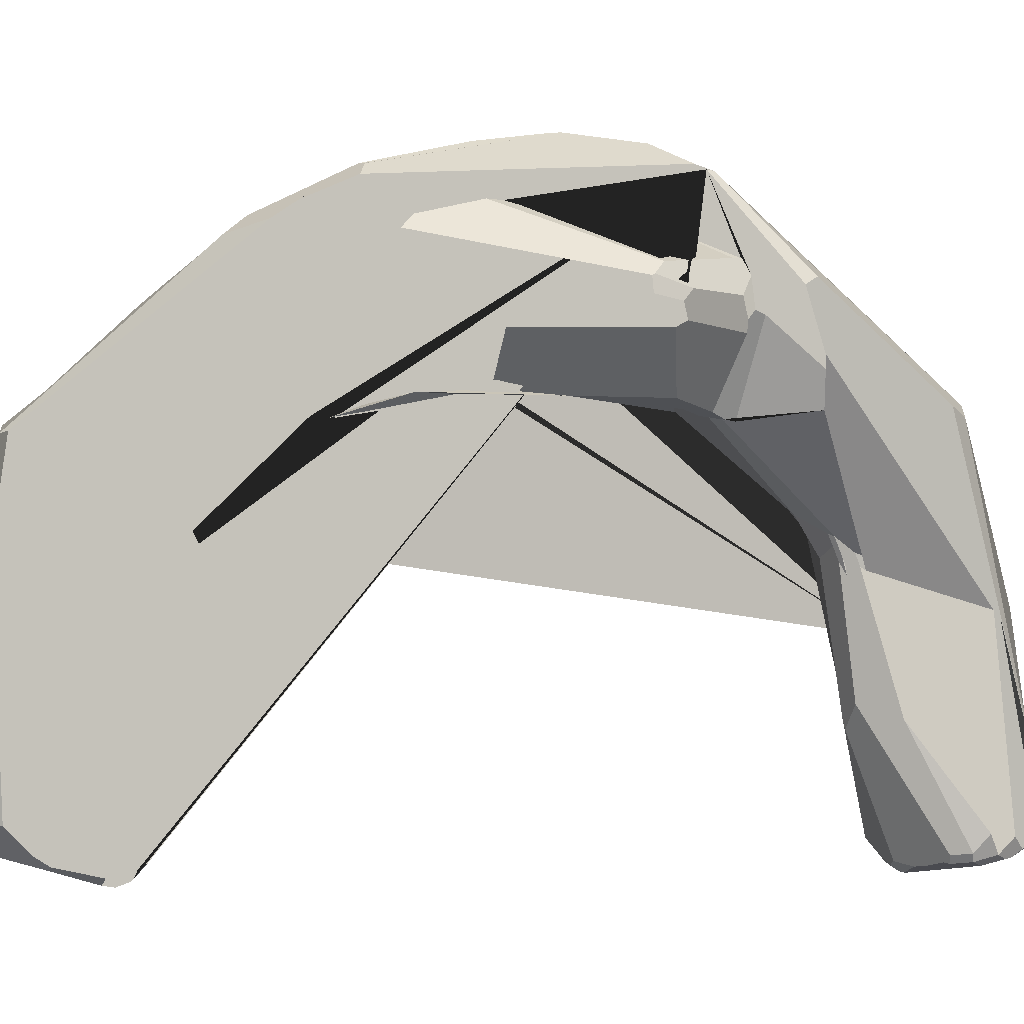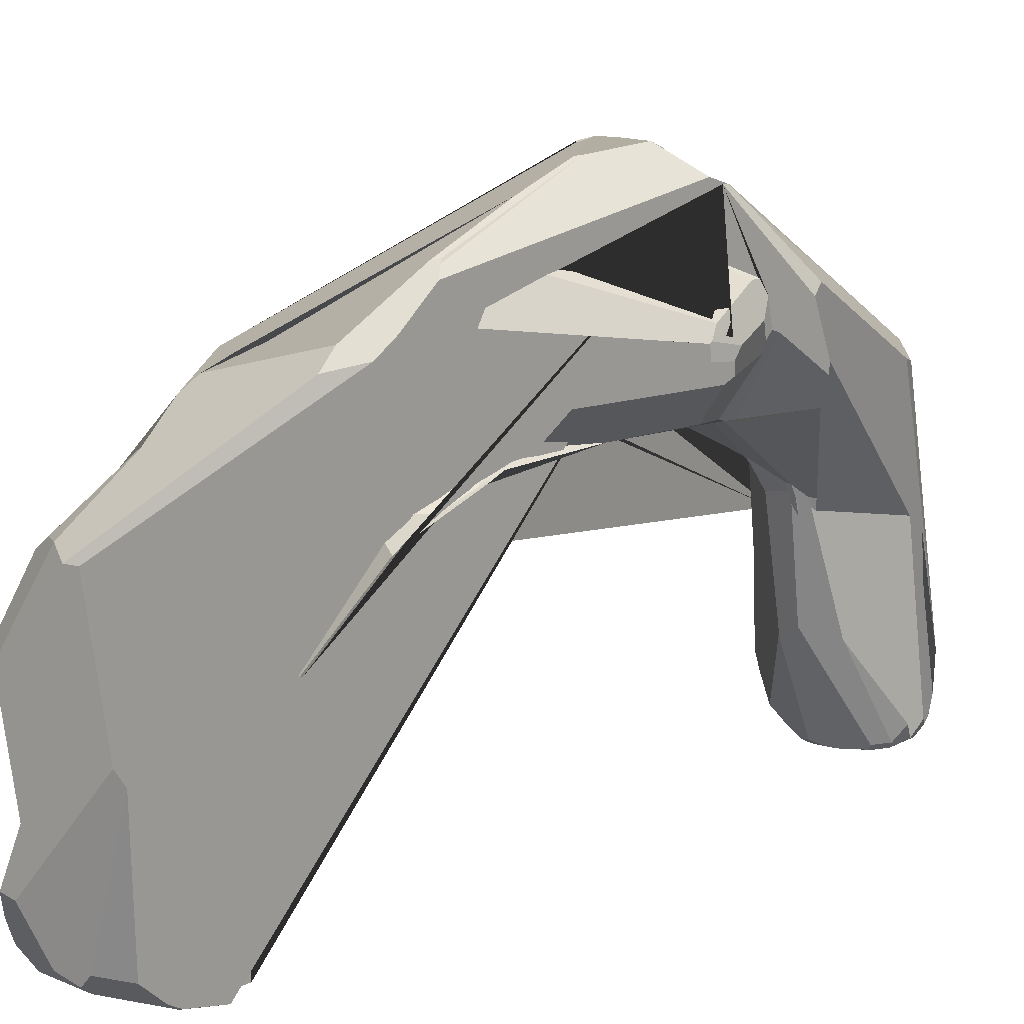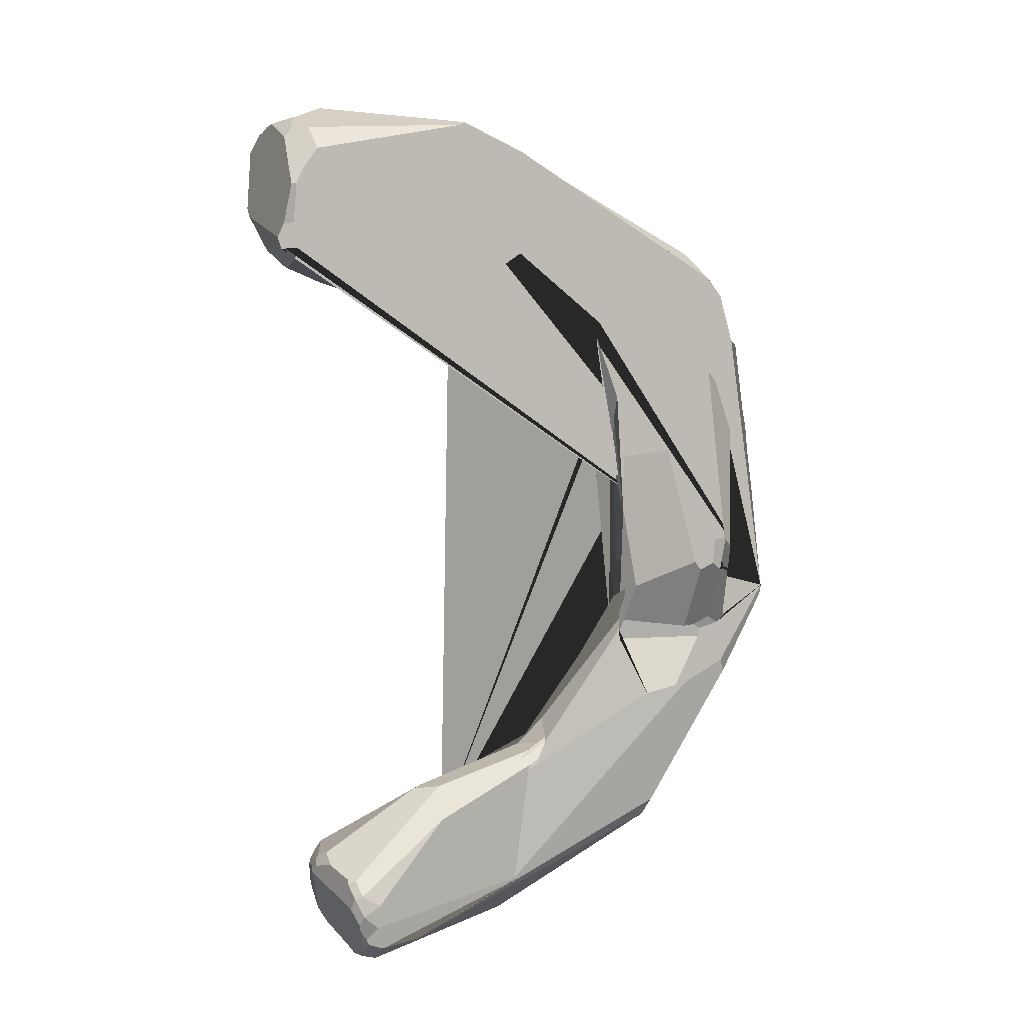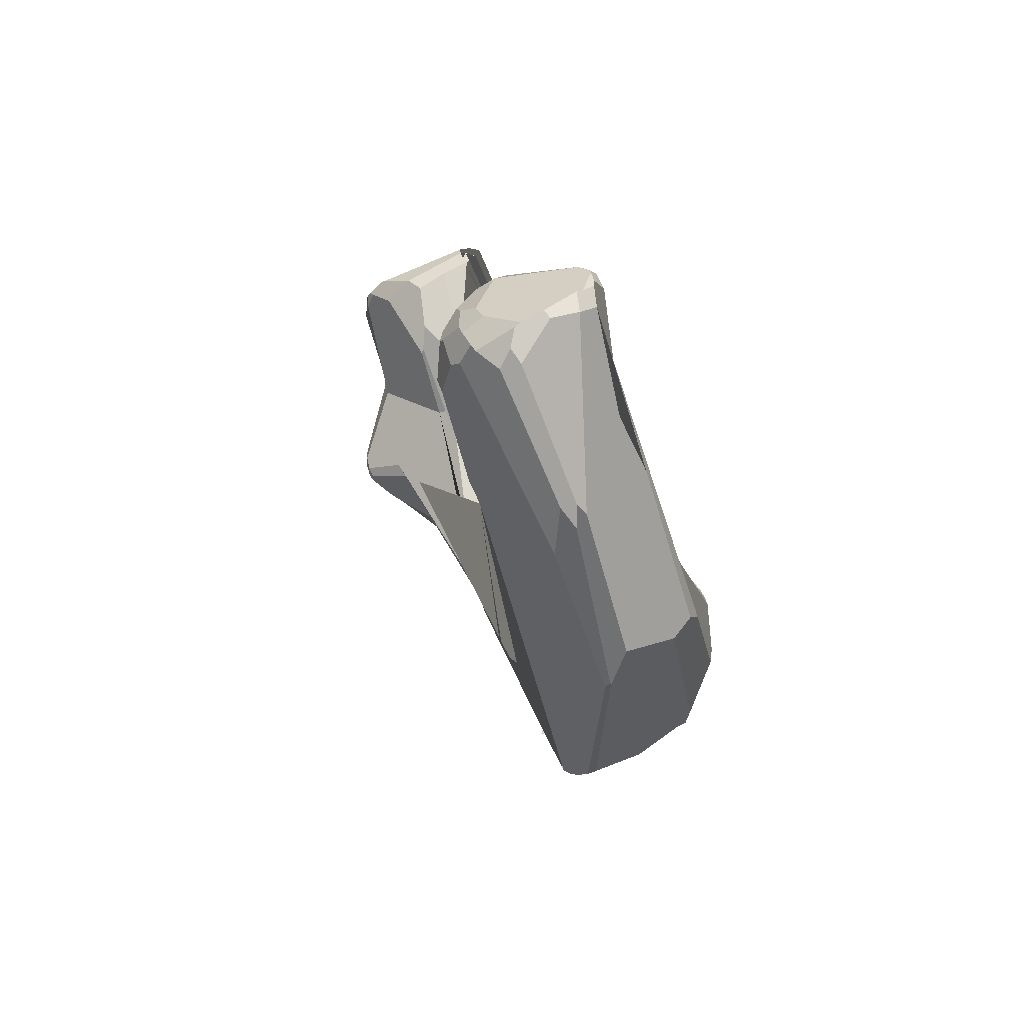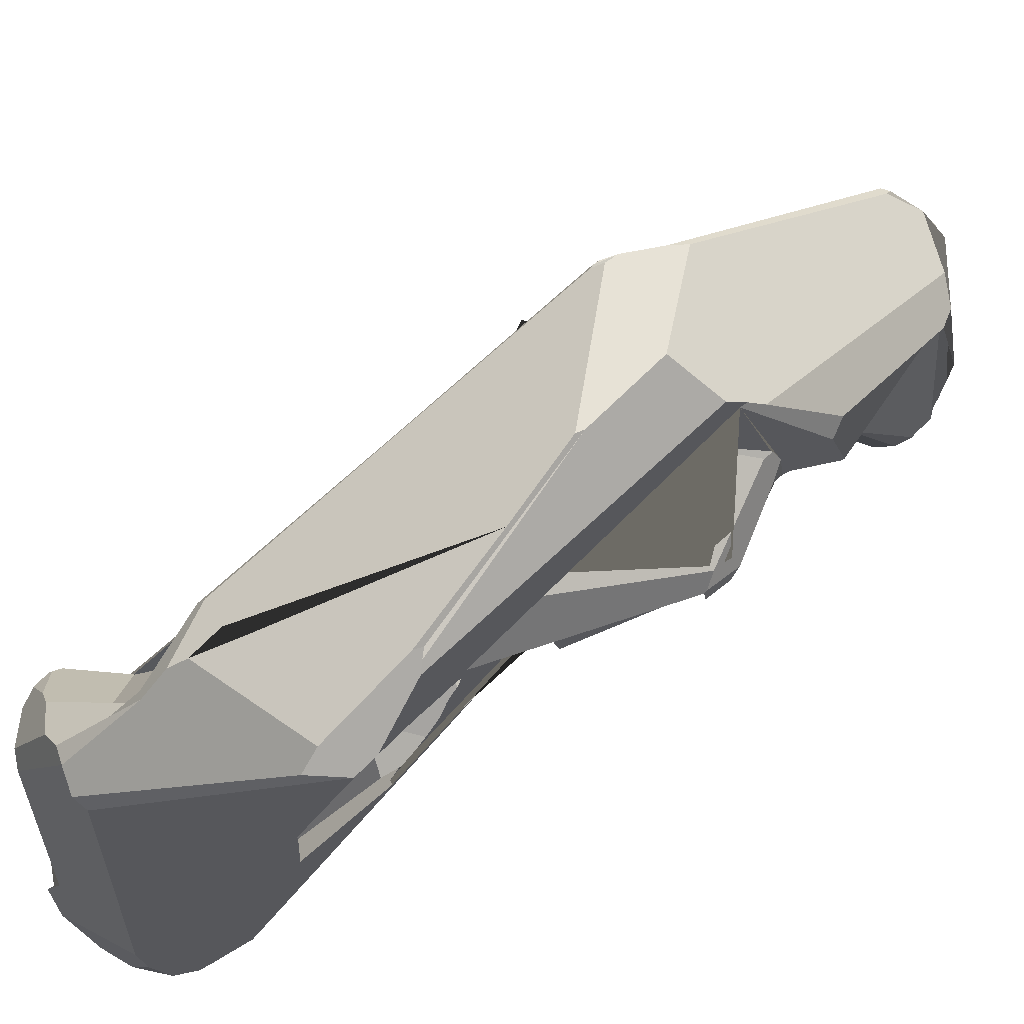
<metadata>
{"format":"obj","ext":"obj","renderer":"f3d","projection":"perspective","resolution":1024,"background":"white","views":[{"elev":-3.4,"azim":56.8,"up":"+Y"},{"elev":18.4,"azim":38.7,"up":"+Y"},{"elev":18.5,"azim":59.9,"up":"+Z"},{"elev":-77.9,"azim":15.5,"up":"+Z"},{"elev":71.1,"azim":42.1,"up":"+Y"}]}
</metadata>
<code>
o Cube
v 0.2205 2.545 1.913
v -2.351 1.841 2.985
v -1.673 -0.3381 3.098
v -0.3525 -0.3531 3.647
v -1.874 -0.07158 3.494
v -0.8294 -0.3252 3.902
v 0.6789 3.349 0.5043
v -0.647 4.78 -1.206
v 0.1143 3.222 -3.861
v 0.8043 3.005 -3.714
v 0.344 2.914 -4.038
v 0.3792 2.881 1.079
v 0.6657 2.779 -1.568
v -0.6039 -0.09001 -3.851
v 0.3353 2.886 0.9724
v 0.4757 1.856 -2.74
v 0.4758 1.951 -2.682
v -0.07409 -0.4903 -4.484
v -1.117 3.782 0.7629
v -1.162 3.557 1.188
v -1.196 3.57 1.197
v -0.5794 3.572 -2.109
v -1.019 3.746 0.7639
v -1.014 3.725 0.848
v -0.6269 0.09176 -4.201
v -0.4734 3.375 -1.743
v -0.128 -0.5594 -4.333
v -0.2744 -0.5596 -4.175
v 0.7885 -0.5324 -3.567
v 0.9182 -0.516 -3.692
v 0.9756 -0.5305 -3.901
v 0.2161 0.5308 -2.966
v 0.5409 1.72 -2.882
v 0.562 1.688 -2.925
v 0.4294 1.974 -2.654
v 0.4216 1.881 -2.71
v 0.4513 1.805 -2.758
v 0.4253 1.756 -2.767
v 0.468 1.646 -2.811
v 0.5993 3.049 -0.9736
v 0.6804 2.903 -0.9895
v 0.4574 2.925 -0.3291
v 0.7611 2.916 -0.9467
v -0.6252 0.9679 -4.049
v 0.4863 -0.3379 -4.673
v 0.08682 -0.1853 -4.756
v -0.2452 -0.2847 -4.577
v 0.9421 -0.4965 -4.191
v 0.8188 -0.4646 -4.407
v 0.7444 -0.3073 -4.569
v 0.2182 1.524 -4.645
v 0.1312 1.292 -4.713
v 1.114 2.855 -2.062
v 1.241 3.263 -1.973
v -0.3399 4.711 -1.954
v 0.7793 4.509 -1.476
v 0.69 4.665 -1.286
v 0.126 4.937 -1.155
v -0.6944 4.818 -1.405
v -1.153 3.829 0.8786
v -1.157 3.821 0.9072
v -0.7032 4.807 -1.399
v -0.6624 4.793 -1.416
v -0.7063 4.797 -1.331
v -0.708 4.812 -1.353
v -0.7768 4.552 -0.855
v -0.7923 4.515 -0.7839
v -0.7571 4.527 -0.7871
v 0.1174 4.791 0.436
v 0.1707 4.518 1.426
v 0.2136 4.525 1.357
v 0.08312 4.947 -0.3815
v 0.3373 4.357 -0.6655
v 0.4995 4.244 -0.9598
v 0.4159 4.311 -0.8282
v -1.25 3.441 1.311
v -1.249 3.413 1.319
v -0.623 1.617 2.322
v -0.3973 -0.5428 2.879
v -0.2842 -0.4684 2.9
v -0.7312 0.2627 2.32
v -0.6746 0.3018 2.333
v -1.476 -0.2366 2.782
v -1.169 -0.416 2.723
v -1.042 -0.2995 2.578
v -1.102 0.1483 2.335
v -1.223 0.4468 2.295
v -1.191 0.3986 2.289
v -0.9563 0.3699 2.253
v -1.666 2.059 2.293
v -1.706 1.988 2.341
v -0.305 1.38 3.972
v -1.581 0.2667 4.023
v -1.752 0.1165 3.847
v -1.617 0.03652 3.963
v -1.776 -0.2727 3.226
v -2.337 1.872 2.902
v -2.334 1.792 2.858
v -2.341 1.698 2.91
v -2.303 1.565 2.993
v -2.315 1.74 2.832
v -2.31 1.615 2.886
v -1.89 0.8738 3.292
v -1.844 0.801 3.374
v -0.4231 1.49 3.979
v -2.049 2.329 3.121
v -2.122 1.828 3.492
v -2.014 1.713 3.59
v -2.286 1.884 3.232
v -1.326 2.882 2.611
v -1.169 2.602 3.511
v -1.477 2.889 3.071
v -1.527 2.67 3.404
v 0.3753 4.02 2.249
v 0.0781 3.928 2.462
v -1.22 3.562 2.49
v -2.295 1.84 2.807
v -0.8373 -0.2442 3.989
v 0.07586 1.858 2.679
v -0.4377 4.765 -1.823
v -0.1555 3.25 -1.01
v -0.3677 2.002 -3.401
v 0.4666 1.799 -2.785
v 0.09774 2.133 -2.588
v 0.9315 -0.5595 -4.079
v -1.114 3.773 0.7874
v -1.085 3.741 0.876
v -1.137 3.65 1.066
v -1.178 3.633 1.116
v -1.015 3.744 -0.3014
v -1.048 3.748 0.7374
v -0.6321 0.003775 -3.914
v -0.6478 -0.000986 -4.072
v -1.012 3.709 0.5748
v -0.3063 -0.5714 -4.048
v -0.2929 -0.3933 -4.458
v -0.3145 -0.4383 -4.375
v -0.4923 -0.3545 -4.199
v -0.4709 -0.143 -4.417
v -0.1146 -0.636 -3.681
v -0.268 -0.4444 -3.602
v -0.3248 -0.4804 -3.708
v -0.4809 -0.4102 -4.077
v -0.08909 1.973 -2.907
v -0.9518 3.502 1.353
v -0.9886 3.514 1.34
v -0.9875 3.552 1.298
v 0.7183 0.5281 -3.167
v 1.004 -0.3613 -3.802
v 0.939 -0.5691 -4.008
v 0.2265 -0.6043 -3.475
v 0.1791 -0.703 -3.627
v 0.7464 -0.603 -3.597
v 0.8796 -0.586 -3.726
v 0.5455 -0.6264 -3.538
v 0.4116 -0.6396 -3.527
v 0.1194 -0.6837 -3.598
v 0.07944 -0.7138 -3.739
v 0.4324 0.647 -2.919
v 0.2181 0.4459 -2.991
v 0.1464 1.797 -2.802
v -0.942 3.432 0.1681
v 0.5462 1.824 -2.831
v 0.6042 3.073 -0.7579
v 0.584 3.087 -0.716
v 0.5754 3.097 -0.7351
v 0.4779 3.076 -0.5772
v 0.6501 2.916 -0.7298
v 0.6741 2.915 -0.8874
v 0.606 2.918 -0.611
v 0.6393 2.791 -1.492
v 0.615 2.782 -1.501
v 0.6205 2.795 -1.47
v 0.4885 2.912 -0.1574
v 0.3538 2.882 1.041
v 0.3338 2.867 1.113
v 0.3086 2.879 1.088
v 0.2321 2.916 0.3526
v -0.5906 1.205 -4.01
v 0.4504 -0.4136 -4.63
v 0.1683 -0.3477 -4.695
v 0.1427 -0.0345 -4.784
v -0.2167 -0.2284 -4.617
v -0.3856 -0.1474 -4.511
v -0.05098 -0.03227 -4.741
v 0.8998 -0.2876 -4.38
v 0.9136 0.1204 -4.371
v 0.7651 -0.4738 -4.44
v 0.7346 1.918 -3.026
v -0.03608 1.732 -4.507
v 0.3378 1.425 -4.651
v 0.2775 1.299 -4.703
v 0.7738 1.391 -4.066
v 1.219 3.152 -1.991
v 1.059 3.544 -1.55
v 1.077 2.96 -3.379
v 1.007 2.888 -3.57
v 1.166 3.784 -1.846
v 1 3.838 -1.464
v 0.1178 3.253 -3.817
v 0.9308 3.969 -1.345
v 0.9426 3.967 -1.432
v -0.5299 4.808 -1.668
v 0.604 4.715 -1.238
v -0.6207 4.827 -1.535
v -0.6349 4.836 -1.473
v -1.147 3.788 0.8674
v -1.158 3.836 0.9039
v -0.7197 4.78 -1.317
v -0.8617 4.47 -0.7115
v -0.8736 4.532 -0.813
v 0.3071 4.413 1.495
v 0.05077 4.944 -0.3177
v 1.204 3.374 -0.6146
v 1.274 3.557 -0.6357
v 1.23 3.744 -0.4119
v 1.228 3.73 -0.3871
v 0.4171 4.04 1.223
v 0.3135 4.415 0.8234
v -0.0671 2.638 1.751
v -1.31 3.184 1.464
v 0.3397 2.666 1.911
v 0.2985 2.631 1.893
v -0.07026 1.782 2.557
v -1.139 1.215 2.282
v -1.085 1.479 2.219
v -0.3505 -0.5712 3.139
v -0.2364 -0.5147 3.162
v -0.4573 -0.5599 2.866
v -0.7108 -0.3946 2.614
v -0.3293 -0.4304 3.528
v -0.411 -0.4369 2.765
v -1.466 -0.4696 3.027
v -1.528 -0.4629 3.101
v -1.857 1.857 2.512
v -1.913 1.752 2.558
v -1.813 1.903 2.453
v -0.4383 -0.1478 3.831
v -0.7223 -0.1102 4
v -1.389 0.8157 3.963
v -1.337 0.2979 4.096
v -1.593 -0.1869 3.905
v -1.819 -0.2025 3.603
v -1.785 -0.2097 3.189
v -1.762 -0.3265 3.258
v -1.639 -0.2562 3.815
v -1.71 -0.3622 3.192
v -1.834 0.7398 3.354
v -1.84 0.9038 3.051
v -2.318 1.95 3.068
v -1.328 2.589 3.516
v -1.495 2.864 3.047
v -1.821 2.528 3.316
v -1.285 3.22 2.759
v -1.278 3.272 2.738
v -1.342 3.181 2.742
v -1.346 3.715 2.029
v -1.12 3.703 2.357
v 0.0598 4.082 2.263
v -1.189 3.736 1.029
v -1.185 3.736 1.019
v -1.191 3.66 1.097
v 0.4157 4.164 2.047
v -1.311 3.78 1.982
v -1.661 2.665 3.328
v -2.158 2.197 3.076
v -1.829 0.7564 3.164
v -1.833 0.8523 3.088
v -1.79 0.7535 3.513
v -2.311 1.919 2.885
v -1.665 -0.3467 3.639
v -1.815 -0.2532 3.524
v -1.027 -0.1478 4.059
v -1.269 -0.2663 3.981
v -1.683 -0.2385 3.791
v -1.761 -0.193 3.734
v -1.833 1.915 2.484
v -0.457 -0.5967 2.988
v -0.3857 -0.46 3.514
v -1.219 1.22 2.331
v -1.036 1.499 2.215
v -1.273 3.435 1.325
v 0.3011 2.67 1.73
v 0.2856 2.648 1.782
v 1.038 3.579 -1.472
v 1.044 3.677 -1.354
v 0.9927 3.406 -1.428
v 1.021 3.505 -1.418
v 1.187 3.847 -0.5246
v 1.271 3.656 -0.7247
v 1.241 3.598 -0.3918
v 1.236 3.424 -0.7011
v 0.2619 4.503 1.429
v -0.6546 4.821 -1.42
v -0.6372 4.829 -1.494
v 0.7014 4.655 -1.352
v 1.119 3.86 -2.001
v 0.05765 3.269 -3.81
v 0.6676 1.728 -3.15
v 0.9268 -0.4642 -4.269
v 1.009 -0.3917 -4.051
v 0.2373 -0.3694 -4.681
v 0.2304 2.915 0.503
v 0.2389 2.913 0.4128
v 0.2933 2.76 1.507
v 0.6171 2.846 -1.302
v 0.6326 2.844 -1.365
v 0.6538 2.856 -1.283
v 0.6537 2.84 -1.362
v 0.255 2.888 1.105
v 0.6586 2.931 -0.8442
v -0.1317 2.797 1.626
v -0.05325 2.715 1.681
v 0.06089 2.032 -2.729
v 0.05754 -0.7031 -3.685
v 0.1011 -0.6452 -3.544
v 0.8369 -0.6211 -3.846
v 0.7163 -0.5908 -3.565
v -0.5299 -0.3299 -4.108
v -0.534 -0.2758 -3.838
v -0.1004 -0.6622 -3.732
v -1.087 3.27 1.505
v -0.5397 3.484 -1.6
v -0.2583 1.866 -3.213
v -1.042 3.762 0.5864
f 193 34 33 148 149 31 301
f 29 153 154 30
f 9 200 11 191 192 51
f 305 175 12 283 284 1 220 313
f 261 207 19 126 129 262
f 286 199 202 201 289 216 290
f 233 278 227 279 6 274 246 271 234
f 26 323 162 134 19 207 61 60 130 22
f 28 27 158 315 321 135
f 143 135 321 140 142 320
f 238 92 239
f 255 254 265 113
f 320 142 141 32 161 314 144 324 14
f 106 253 265 254 112 252
f 246 275 276 243 272 271
f 190 298 9 51 52
f 193 301 48 300 186 187 196 297 198 54
f 259 70 69 67 211 66 68 8 258
f 131 128 21 129 126 127
f 209 62 63
f 180 45 50 188
f 140 321 315 152 157
f 140 157 316 141 142
f 179 63 62 59 205 203 120 298 190 184 139 25 44
f 289 219 218 217 216
f 39 37 16 17 35 36 38
f 110 90 91 237 277 252 112 256
f 320 14 132 133 319 143
f 260 61 207 261
f 313 220 322 146 145 312
f 268 267 103 100 99 102 249
f 107 108 113 265 253
f 280 249 102 101 236 77 21 128 20 221 226 225
f 185 183 47 184 190 52
f 84 229 278 233
f 174 178 304 303 12 175 15 177 310 121 166 167 42 170 168 41 306 307 308
f 137 28 135 143 319 138
f 130 60 208
f 175 305 176 15
f 282 235 237 91 208 60 61 260
f 78 82 81 89 281
f 223 284 283 303 304
f 10 11 200 55 58 204 296 56
f 185 46 181 183
f 109 100 103 104 269 240 108 107
f 279 227 228 231
f 134 162 323 40 164 165 166 121 310 24 325 131 127 126 19
f 53 13 171 173 172 17 163 299 189
f 125 49 300 48
f 70 259 115 114 263 212 293 71
f 93 95 242 274 273 241
f 139 138 319 133 25
f 25 133 132 44
f 106 266 250 109 107 253
f 77 76 262 129 21
f 103 267 248 104
f 10 56 297 196 197
f 98 97 270 117 101
f 114 115 251 111
f 177 15 176
f 5 243 276 94 269 104 248
f 230 232 79 229 84 85
f 285 199 286 288
f 120 55 200 9 298
f 105 111 251 113 108 240 93 241
f 214 7 178 174 43
f 31 150 125 48 301
f 32 141 316 151 160
f 124 306 41 169 311 40 323 26 144 314
f 203 206 294 213 72 58 55 120
f 12 303 283
f 23 147 20 128 131 325
f 13 53 194 195
f 230 81 82 232
f 273 118 239 92 105 241
f 151 316 157 152 156
f 170 42 167 166 165 164 40 311 169 41 168
f 97 98 99 2
f 171 13 195 285 288 287 309
f 302 181 46 182 45 180
f 24 23 325
f 3 83 84 233 234 247
f 179 122 22 130 208 91 90 110 256 257 210 209 63
f 247 234 271 272 245
f 173 171 309 43 174 308
f 6 118 273 274
f 192 182 46 185 52 51
f 289 201 74 75 73 219
f 160 159 38 36 161 32
f 205 295 206 203
f 280 225 88 87
f 202 74 201
f 30 149 148
f 313 312 145 146 147 23 24 310 177 176 305
f 57 296 204 212 263 114 111 105 92 238 4 231 228 227 278 229 79 80 232 82 78 224 119 222 223 304 178 7 214 292 215 291 217 218 219 73 75 74 202 199 285 195 194 54 198
f 198 297 56 296 57
f 50 45 182 192 191
f 102 99 98 101
f 27 28 137 136 18
f 274 242 275 246
f 173 308 307 172
f 37 39 123
f 236 101 117 277 237 235
f 147 146 322 221 20
f 139 184 47 136 137 138
f 287 292 214 43 309
f 224 78 281 226 221 322 220 1
f 79 232 80
f 250 266 270 97 2
f 230 85 86 89 81
f 150 31 154 317
f 279 231 4 238 239 118 6
f 49 188 50 186 300
f 85 84 83 87 88 86
f 69 213 294 64 264 116 258 8 68 66 67
f 26 22 122 324 144
f 240 269 94 95 93
f 282 260 261 262 76
f 267 268 244 96 5 248
f 34 299 163 33
f 264 64 65 59 62 209 210 257
f 306 124 35 17 172 307
f 291 215 290 216 217
f 151 156 155 318 153 29 159 160
f 187 197 196
f 116 264 257 256 112 254 255
f 205 59 65 295
f 161 36 35 124 314
f 251 115 259 258 116 255 113
f 3 247 245 96 244
f 27 18 302 180 188 49 125 150 317 158
f 152 315 158 317 154 153 318 155 156
f 66 211 67
f 44 132 14 324 122 179
f 16 37 123
f 2 99 100 109 250
f 293 72 71
f 197 187 186 50 191 11 10
f 242 95 94 276 275
f 1 284 223 222 119 224
f 204 58 72 293 212
f 96 245 272 243 5
f 30 154 31 149
f 53 189 299 34 193 54 194
f 292 287 288 286 290 215
f 148 33 163 17 16 123 39 38 159 29 30
f 70 71 72 213 69
f 117 270 266 106 252 277
f 47 183 181 302 18 136
f 236 235 282 76 77
f 206 295 65 64 294
f 244 268 249 280 87 83 3
f 225 226 281 89 86 88

</code>
